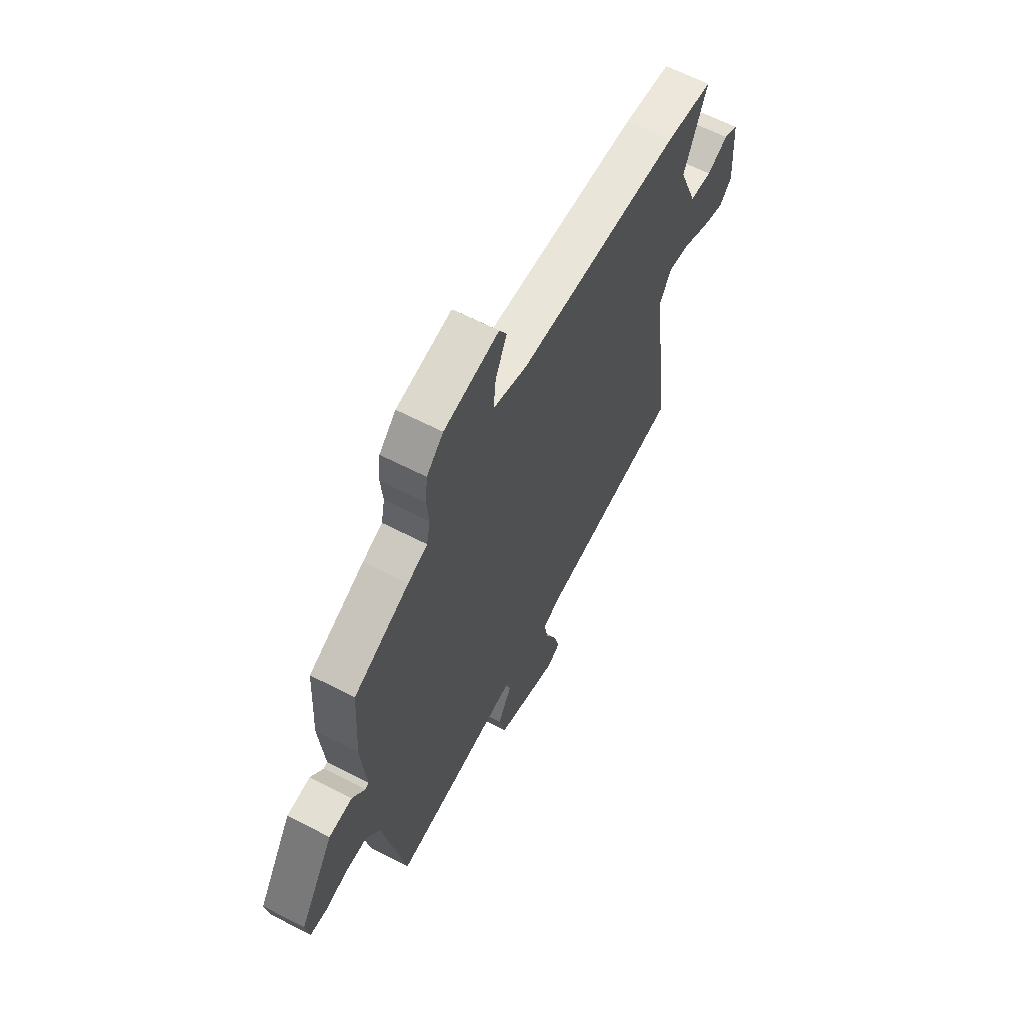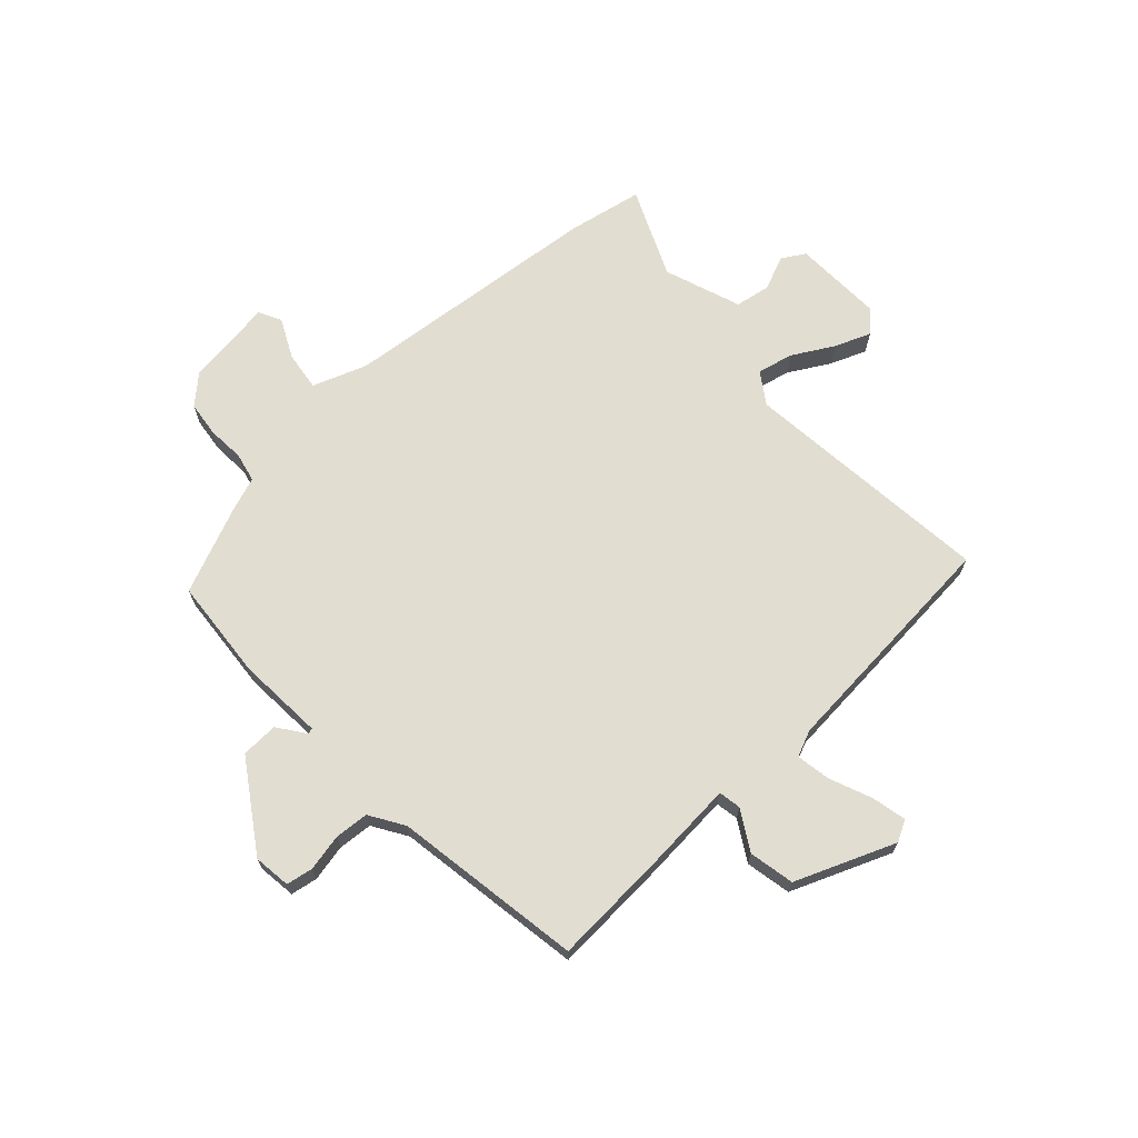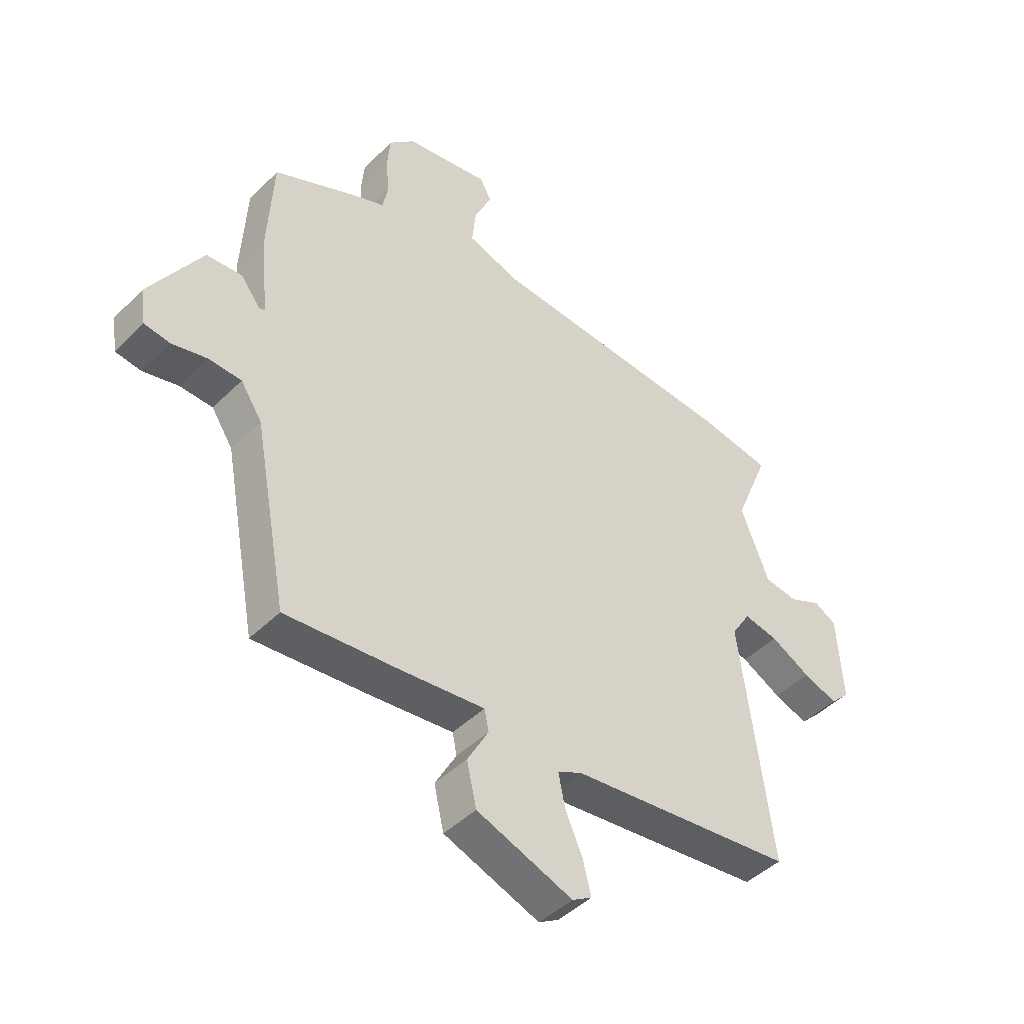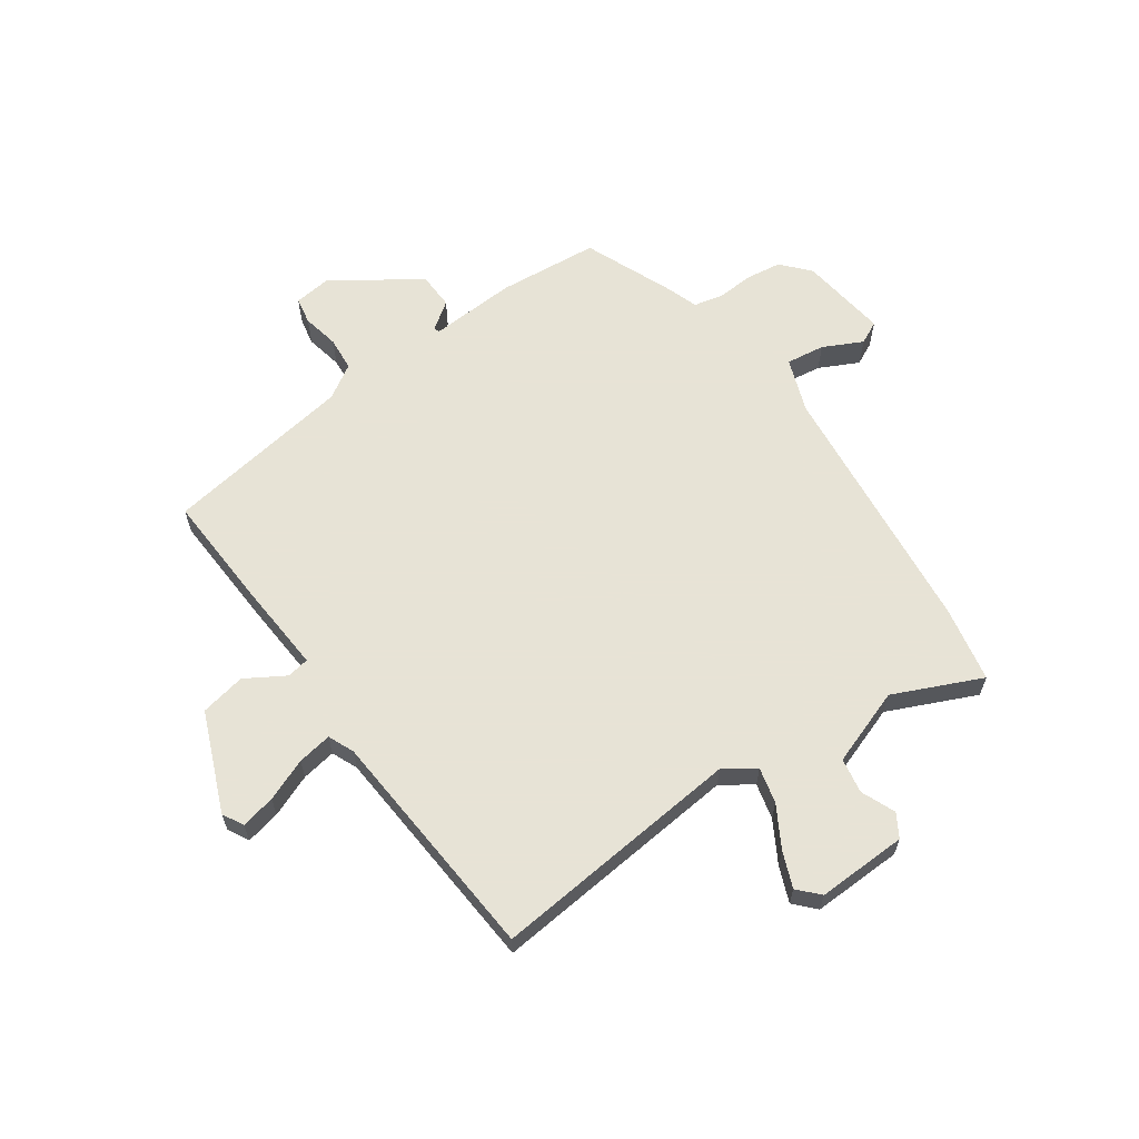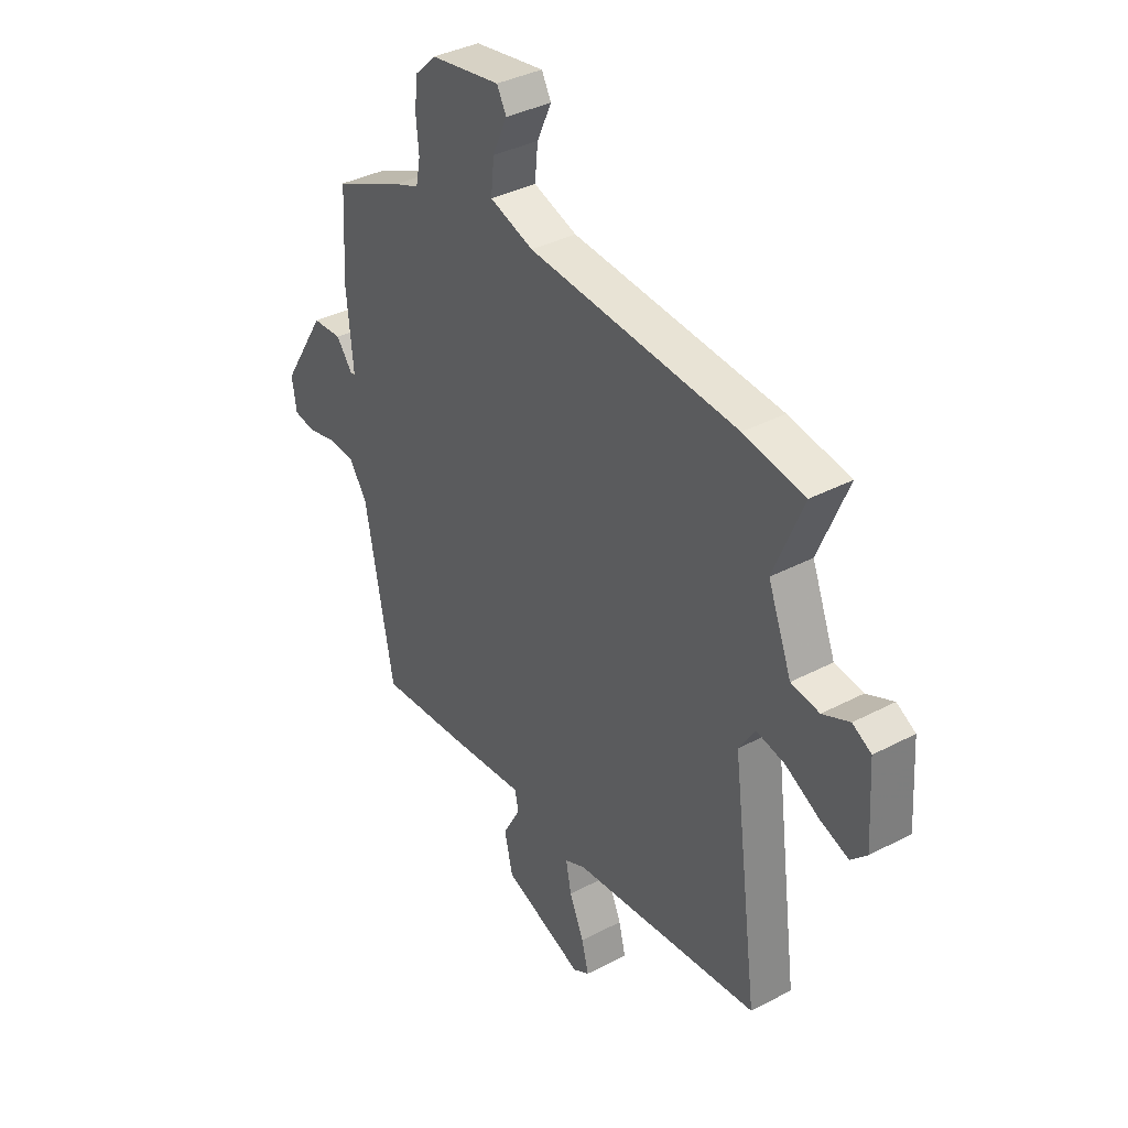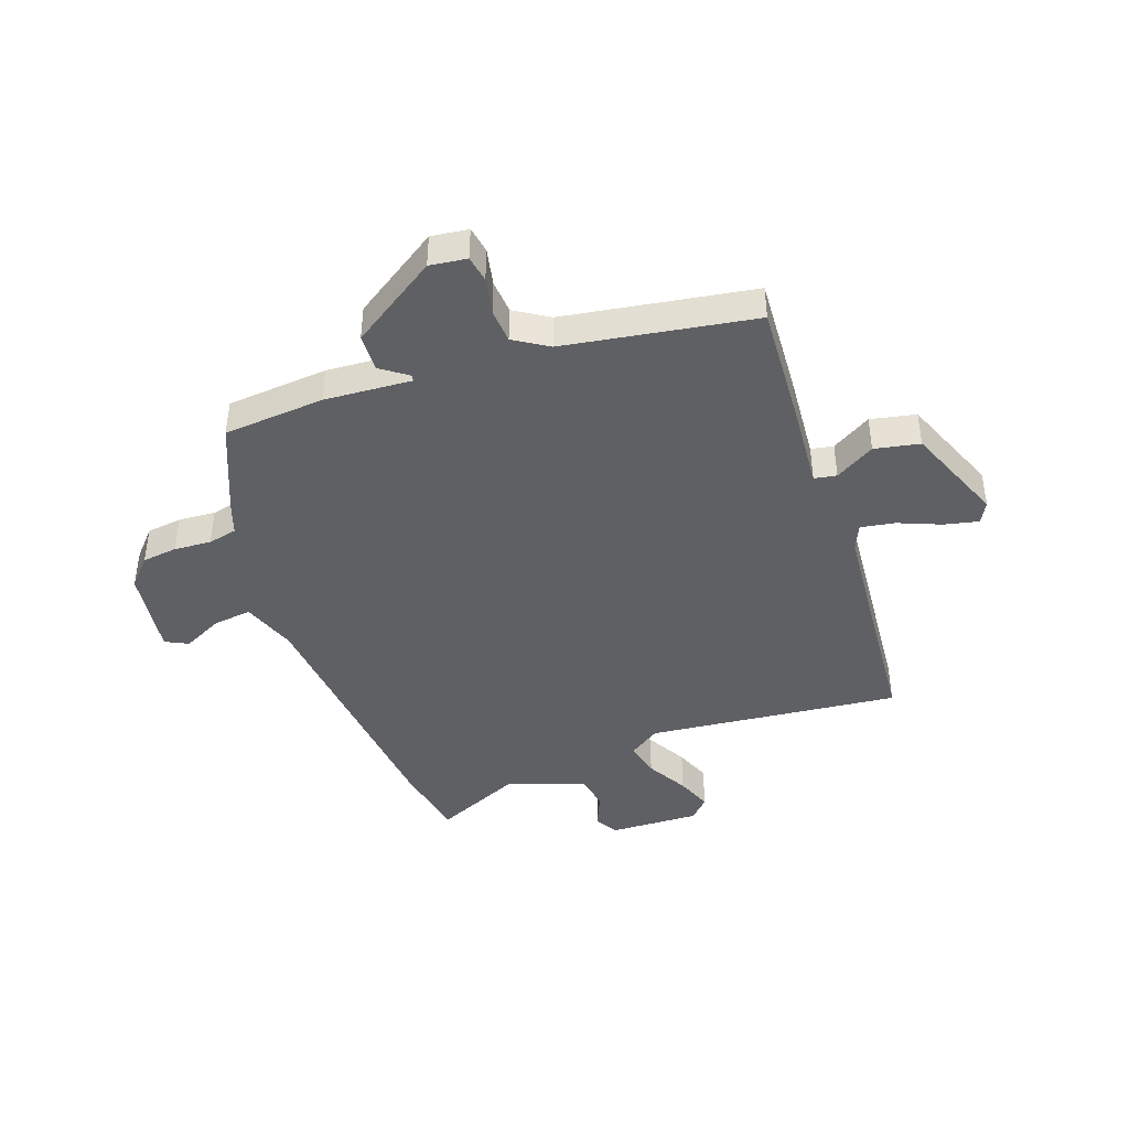
<metadata>
{"format":"obj","ext":"obj","renderer":"f3d","projection":"perspective","resolution":1024,"background":"white","views":[{"elev":62.9,"azim":117.7,"up":"+Z"},{"elev":68.9,"azim":138.8,"up":"+Y"},{"elev":-44.7,"azim":138.8,"up":"+Z"},{"elev":62.6,"azim":-123.2,"up":"+Y"},{"elev":36.8,"azim":-124.3,"up":"+Z"},{"elev":-43.0,"azim":111.0,"up":"+Y"}]}
</metadata>
<code>
v 0.437 0.07 -0.479
v 0.232 0.07 -0.462
v 0.075 0.07 -0.446
v 0.067 0.07 -0.485
v 0.106 0.07 -0.555
v 0.088 0.07 -0.634
v -0.088 0.07 -0.7
v -0.124 0.07 -0.679
v -0.109 0.07 -0.619
v -0.077 0.07 -0.546
v -0.065 0.07 -0.486
v -0.11 0.07 -0.465
v -0.523 0.07 -0.42
v -0.465 0.07 0.021
v -0.5 0.07 0.076
v -0.563 0.07 0.063
v -0.636 0.07 0.024
v -0.699 0.07 0.001
v -0.734 0.07 0.036
v -0.724 0.07 0.194
v -0.683 0.07 0.217
v -0.624 0.07 0.19
v -0.562 0.07 0.199
v -0.51 0.07 0.332
v -0.574 0.07 0.488
v -0.441 0.07 0.51
v 0.017 0.07 0.544
v 0.113 0.07 0.576
v 0.106 0.07 0.644
v 0.074 0.07 0.714
v 0.095 0.07 0.753
v 0.249 0.07 0.728
v 0.296 0.07 0.683
v 0.302 0.07 0.621
v 0.296 0.07 0.556
v 0.306 0.07 0.505
v 0.361 0.07 0.484
v 0.516 0.07 0.414
v 0.526 0.07 0.236
v 0.512 0.07 0.084
v 0.522 0.07 0.081
v 0.558 0.07 0.128
v 0.623 0.07 0.124
v 0.719 0.07 -0.03
v 0.709 0.07 -0.095
v 0.662 0.07 -0.102
v 0.598 0.07 -0.087
v 0.538 0.07 -0.09
v 0.499 0.07 -0.149
v 0.437 0 -0.479
v 0.232 0 -0.462
v 0.075 0 -0.446
v 0.067 0 -0.485
v 0.106 0 -0.555
v 0.088 0 -0.634
v -0.088 0 -0.7
v -0.124 0 -0.679
v -0.109 0 -0.619
v -0.077 0 -0.546
v -0.065 0 -0.486
v -0.11 0 -0.465
v -0.523 0 -0.42
v -0.465 0 0.021
v -0.5 0 0.076
v -0.563 0 0.063
v -0.636 0 0.024
v -0.699 0 0.001
v -0.734 0 0.036
v -0.724 0 0.194
v -0.683 0 0.217
v -0.624 0 0.19
v -0.562 0 0.199
v -0.51 0 0.332
v -0.574 0 0.488
v -0.441 0 0.51
v 0.017 0 0.544
v 0.113 0 0.576
v 0.106 0 0.644
v 0.074 0 0.714
v 0.095 0 0.753
v 0.249 0 0.728
v 0.296 0 0.683
v 0.302 0 0.621
v 0.296 0 0.556
v 0.306 0 0.505
v 0.361 0 0.484
v 0.516 0 0.414
v 0.526 0 0.236
v 0.512 0 0.084
v 0.522 0 0.081
v 0.558 0 0.128
v 0.623 0 0.124
v 0.719 0 -0.03
v 0.709 0 -0.095
v 0.662 0 -0.102
v 0.598 0 -0.087
v 0.538 0 -0.09
v 0.499 0 -0.149
f 44 45 46 47
f 44 47 48
f 41 42 43 44
f 40 41 44 48
f 37 38 39 40
f 36 37 40 48
f 32 33 34 35
f 32 35 36
f 29 30 31 32
f 28 29 32 36
f 27 28 36 48
f 24 25 26 27
f 23 24 27 48
f 19 20 21 22
f 16 17 18 19
f 15 16 19 22
f 12 13 14
f 11 12 14 15
f 7 8 9 10
f 7 10 11
f 4 5 6 7
f 3 4 7 11
f 49 1 2 3
f 49 3 11 15
f 23 48 49
f 15 22 23 49
f 96 95 94 93
f 97 96 93
f 93 92 91 90
f 97 93 90 89
f 89 88 87 86
f 97 89 86 85
f 84 83 82 81
f 85 84 81
f 81 80 79 78
f 85 81 78 77
f 97 85 77 76
f 76 75 74 73
f 97 76 73 72
f 71 70 69 68
f 68 67 66 65
f 71 68 65 64
f 63 62 61
f 64 63 61 60
f 59 58 57 56
f 60 59 56
f 56 55 54 53
f 60 56 53 52
f 52 51 50 98
f 64 60 52 98
f 98 97 72
f 98 72 71 64
f 1 50 51 2
f 2 51 52 3
f 3 52 53 4
f 4 53 54 5
f 5 54 55 6
f 6 55 56 7
f 7 56 57 8
f 8 57 58 9
f 9 58 59 10
f 10 59 60 11
f 11 60 61 12
f 12 61 62 13
f 13 62 63 14
f 14 63 64 15
f 15 64 65 16
f 16 65 66 17
f 17 66 67 18
f 18 67 68 19
f 19 68 69 20
f 20 69 70 21
f 21 70 71 22
f 22 71 72 23
f 23 72 73 24
f 24 73 74 25
f 25 74 75 26
f 26 75 76 27
f 27 76 77 28
f 28 77 78 29
f 29 78 79 30
f 30 79 80 31
f 31 80 81 32
f 32 81 82 33
f 33 82 83 34
f 34 83 84 35
f 35 84 85 36
f 36 85 86 37
f 37 86 87 38
f 38 87 88 39
f 39 88 89 40
f 40 89 90 41
f 41 90 91 42
f 42 91 92 43
f 43 92 93 44
f 44 93 94 45
f 45 94 95 46
f 46 95 96 47
f 47 96 97 48
f 48 97 98 49
f 49 98 50 1

</code>
